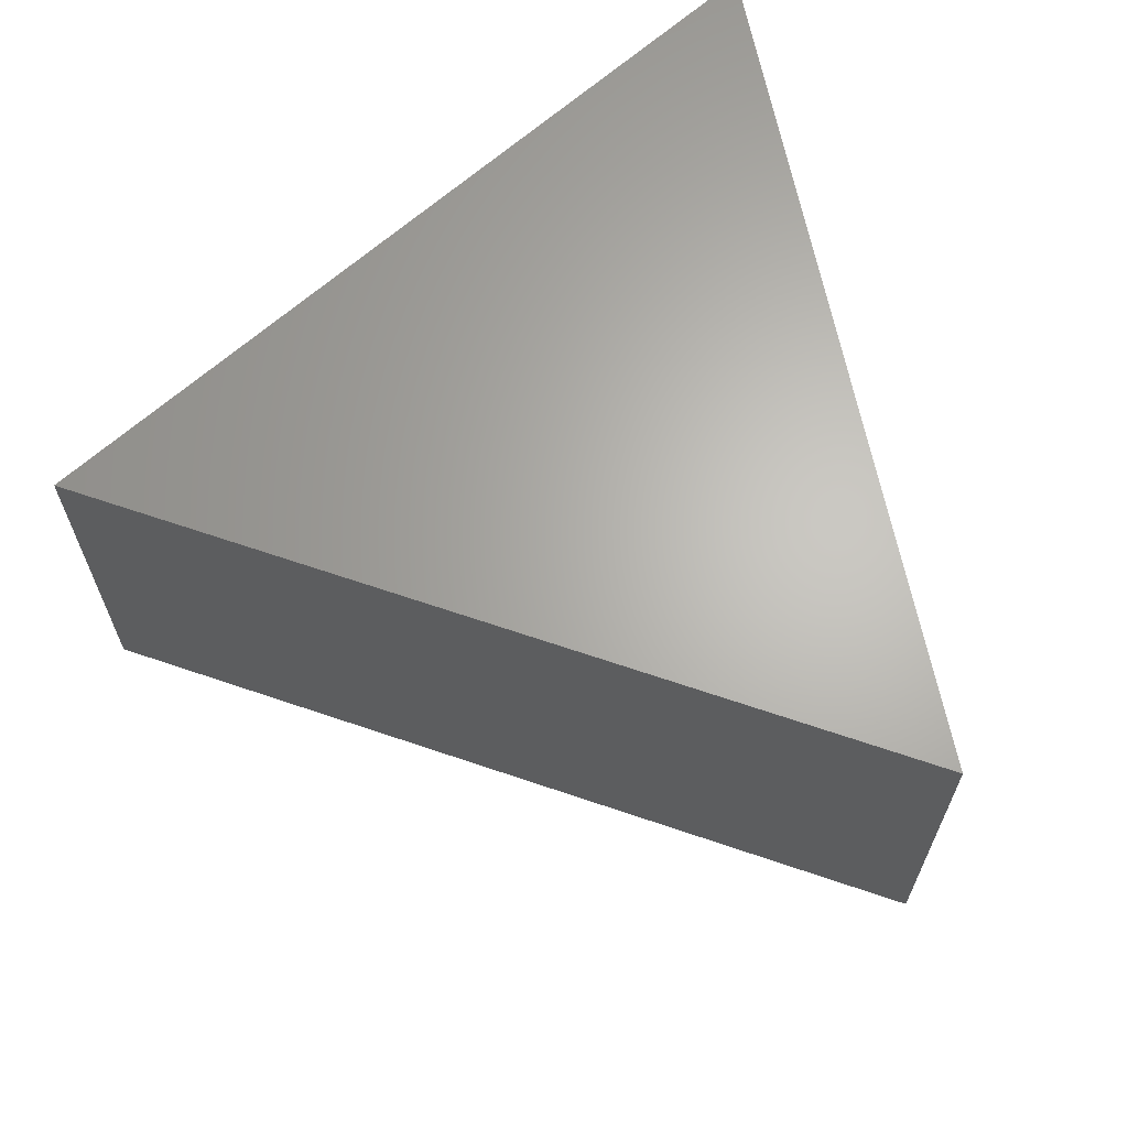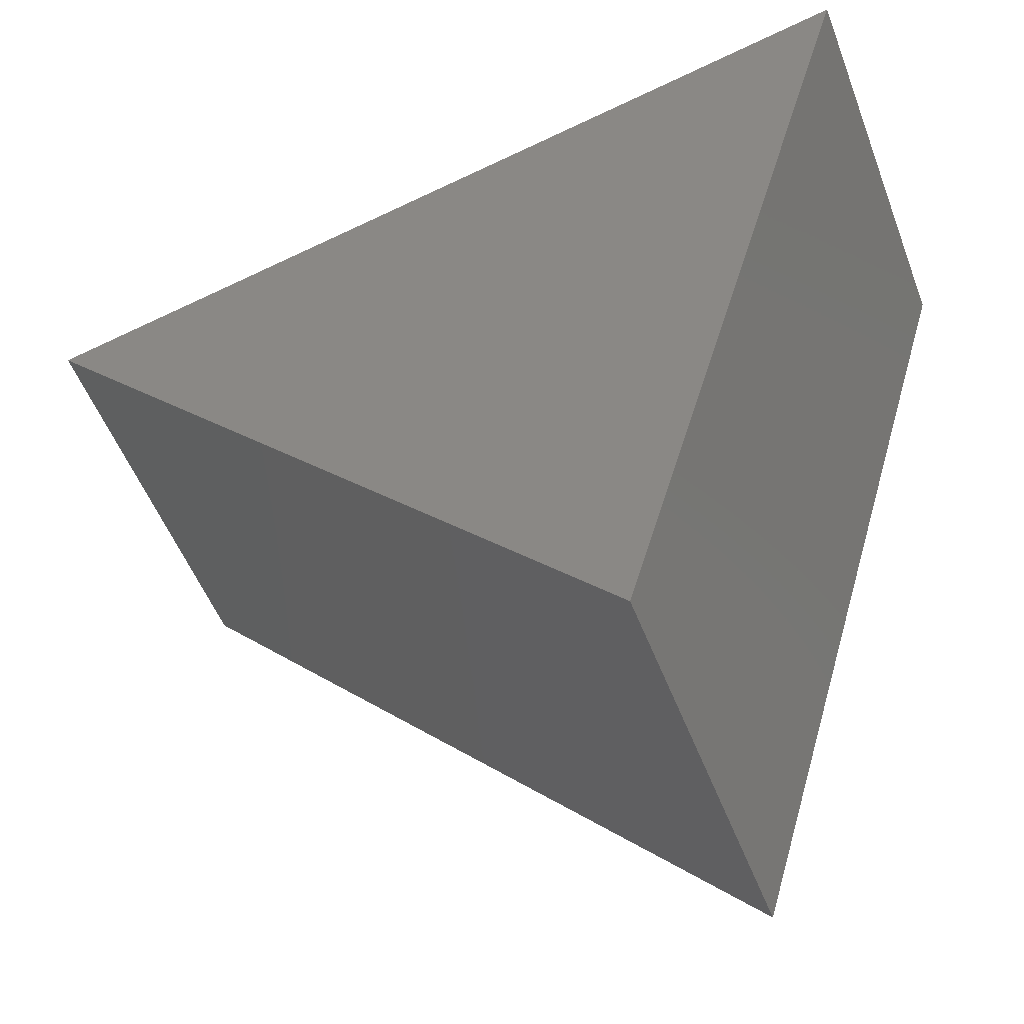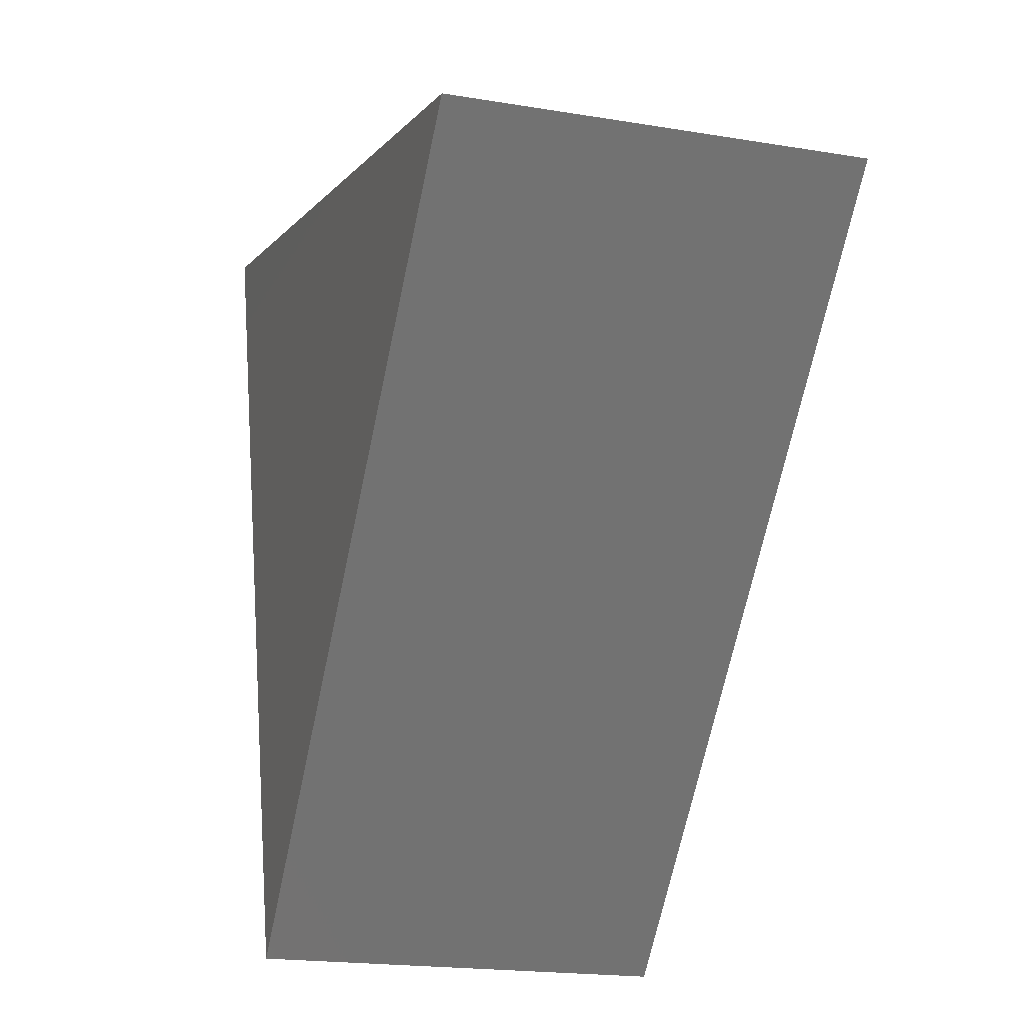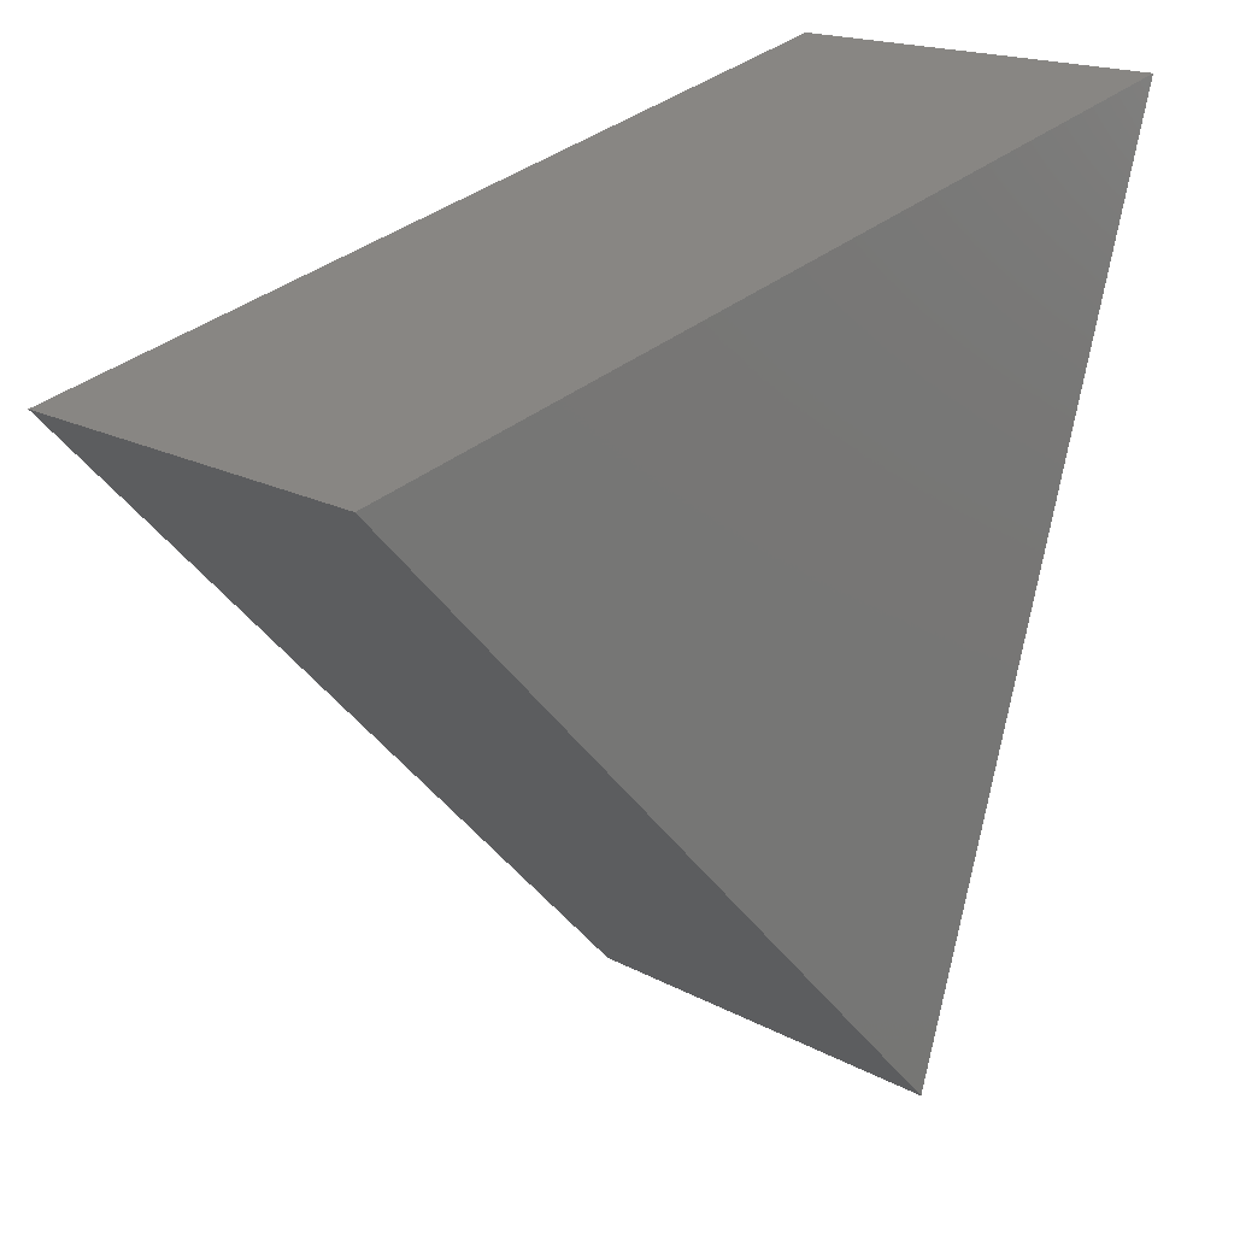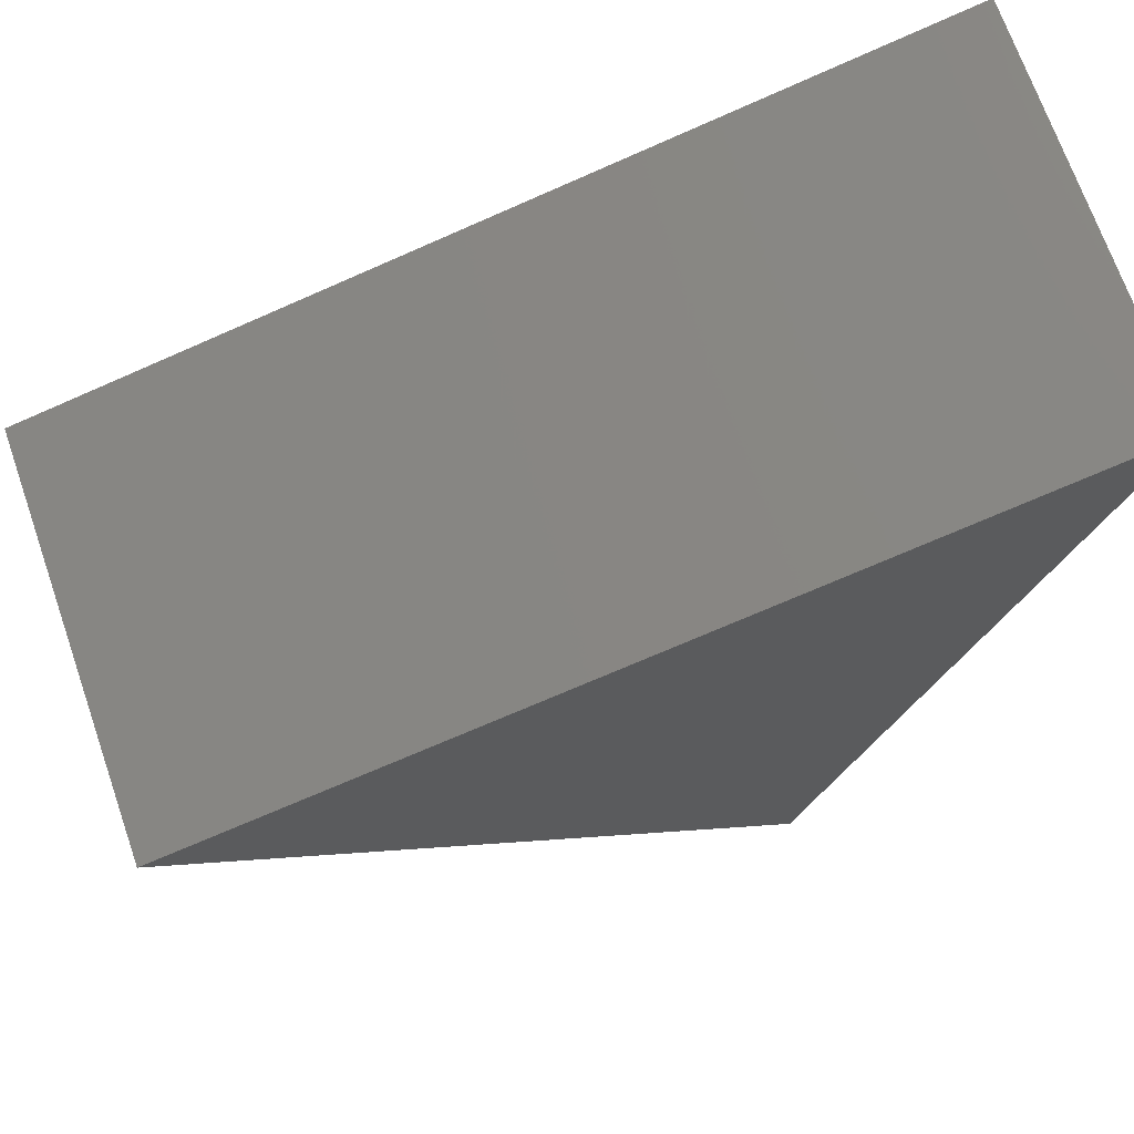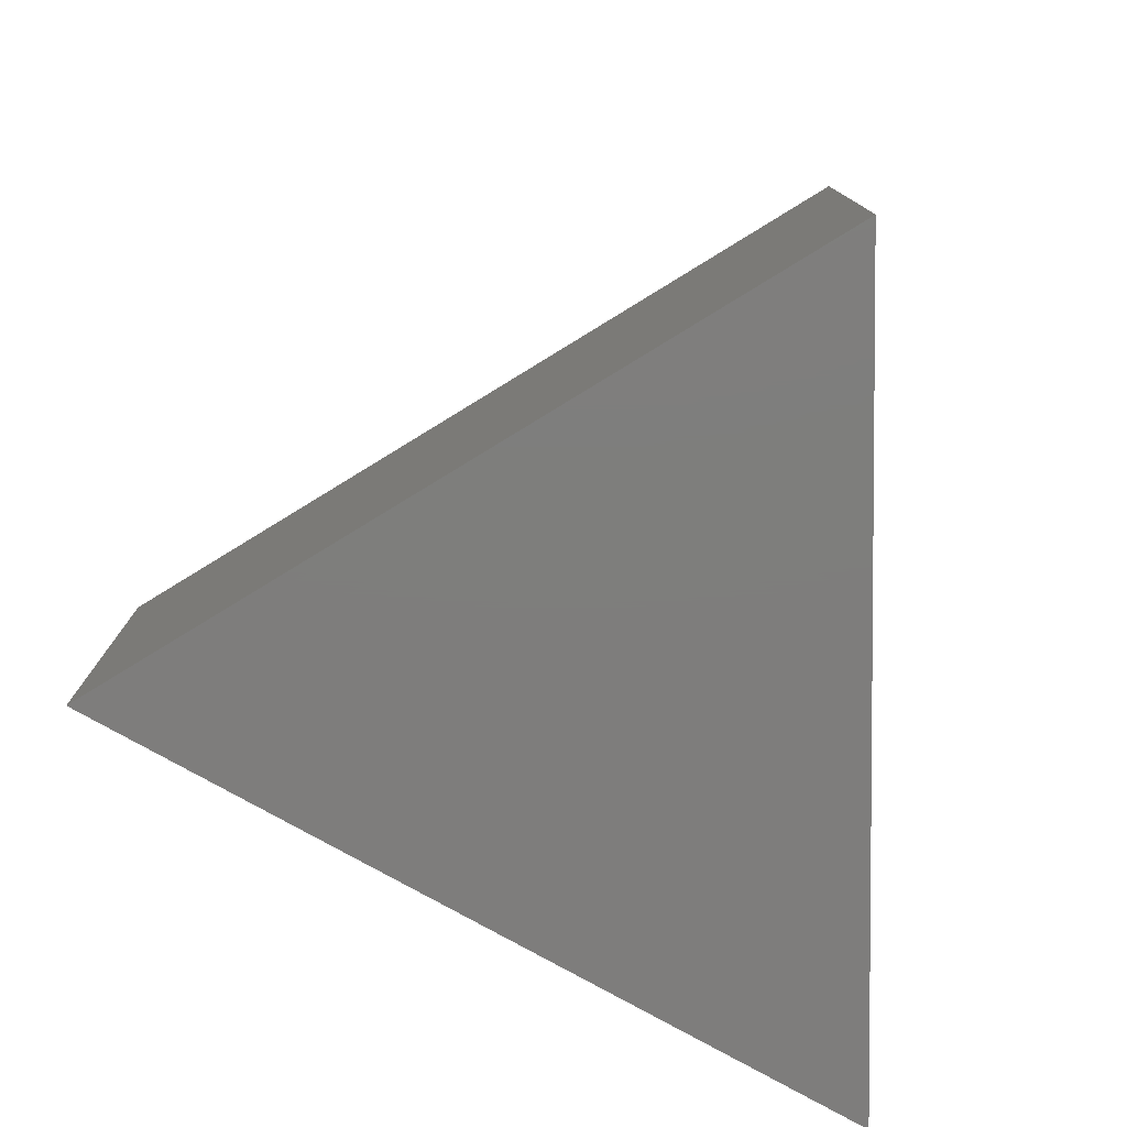
<metadata>
{"format":"stl","ext":"stl","renderer":"f3d","projection":"perspective","resolution":1024,"background":"white","views":[{"elev":65.2,"azim":152.2,"up":"+Y"},{"elev":-51.7,"azim":-159.5,"up":"+Z"},{"elev":-19.1,"azim":72.4,"up":"+Z"},{"elev":17.8,"azim":136.6,"up":"+Z"},{"elev":70.4,"azim":160.8,"up":"+Z"},{"elev":-77.5,"azim":164.7,"up":"+Y"}]}
</metadata>
<code>
# stl→obj: 12 verts, 14 faces
v -0.2711 -0.01587 -1.014
v -0.7571 -0.7619 0.6309
v -0.7571 -0.01587 0.6309
v -0.2711 -0.7619 -1.014
v 0.888 -0.7619 0.2196
v 0.888 -0.01587 0.2196
v -0.7571 0 0.6309
v -0.2711 0 -1.014
v 0.888 0 0.2196
v 0.888 -4.51e-17 0.2196
v -0.2711 -4.51e-17 -1.014
v -0.7571 -4.51e-17 0.6309
f 1 2 3
f 1 4 2
f 3 5 6
f 3 2 5
f 6 4 1
f 6 5 4
f 1 3 7
f 1 7 8
f 5 2 4
f 3 6 9
f 3 9 7
f 6 1 8
f 6 8 9
f 10 11 12

</code>
